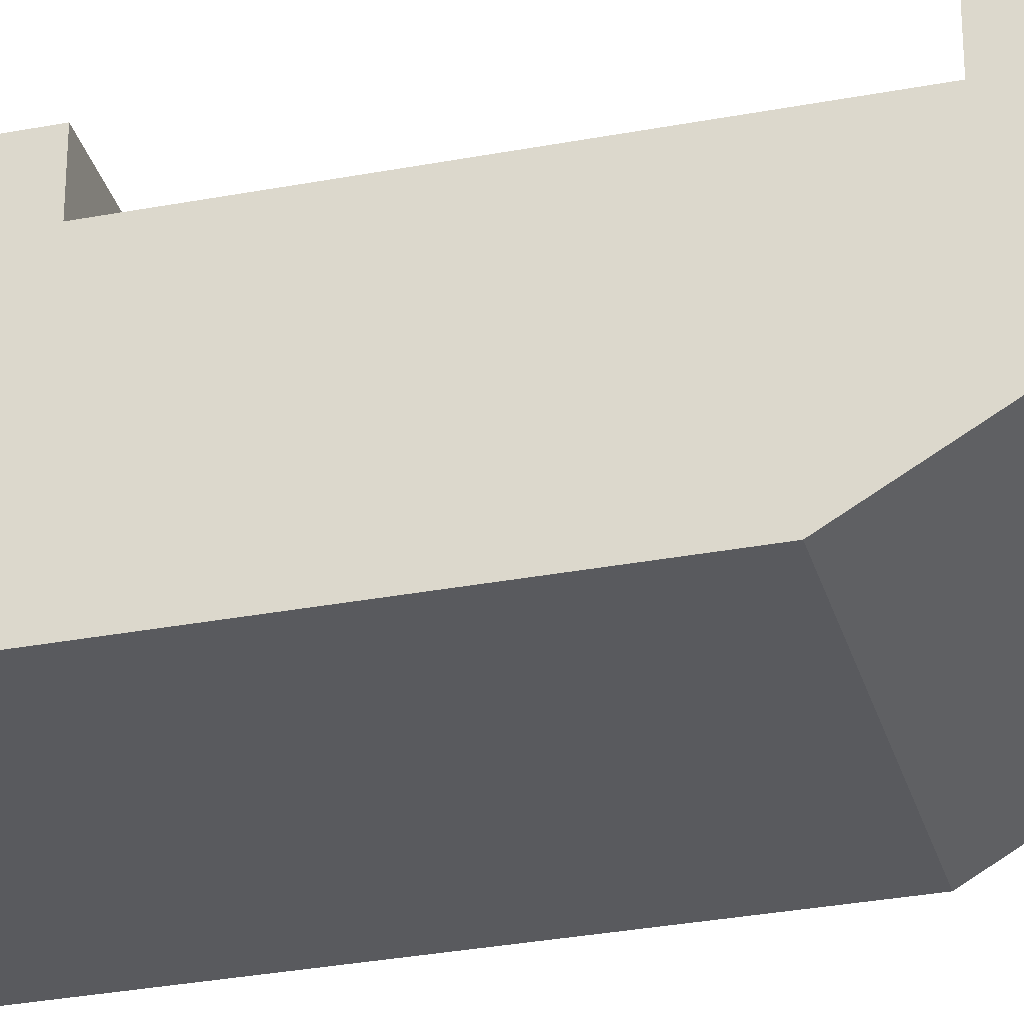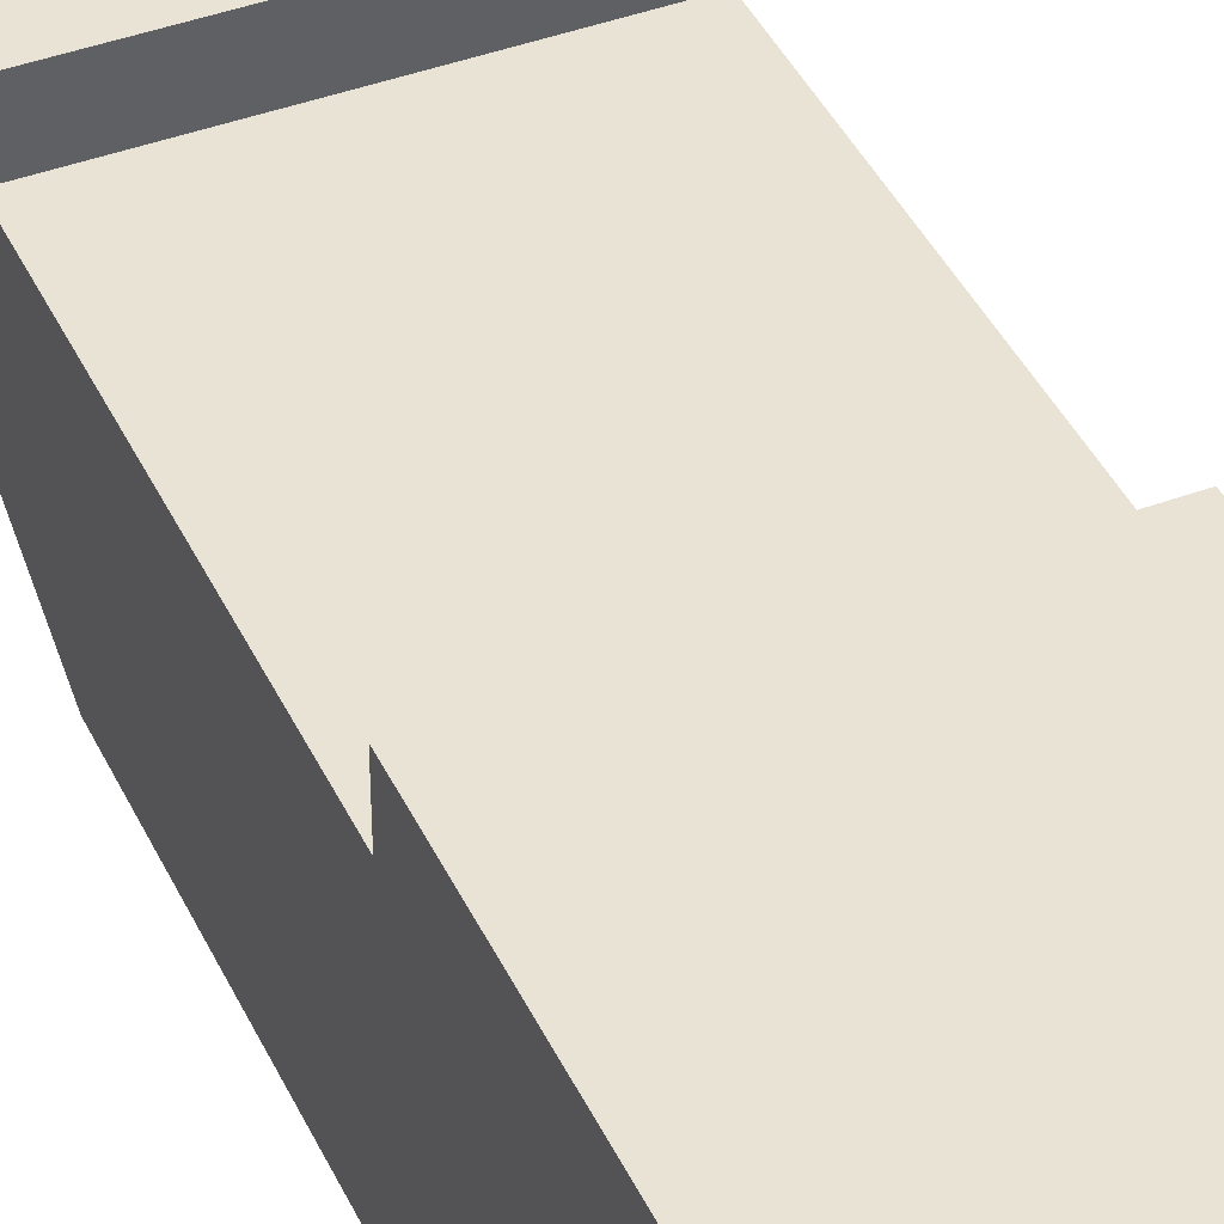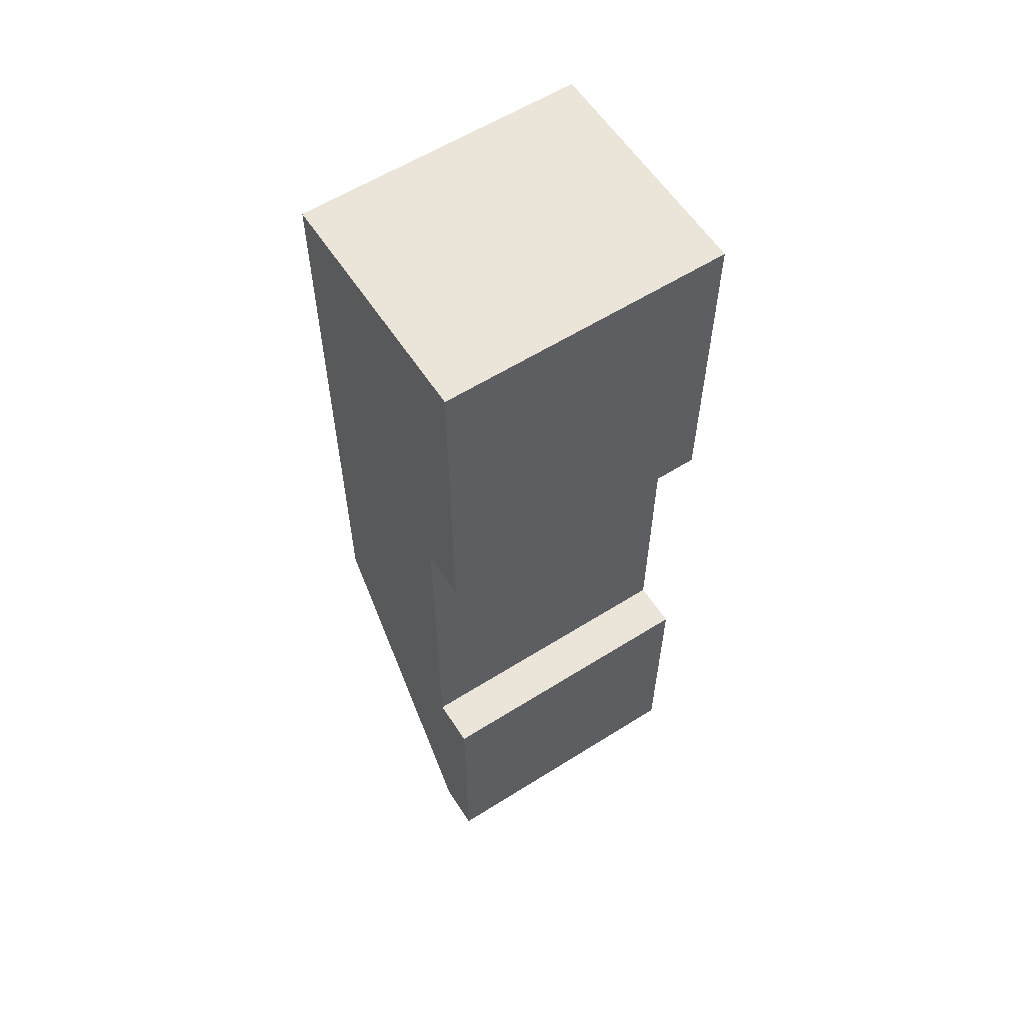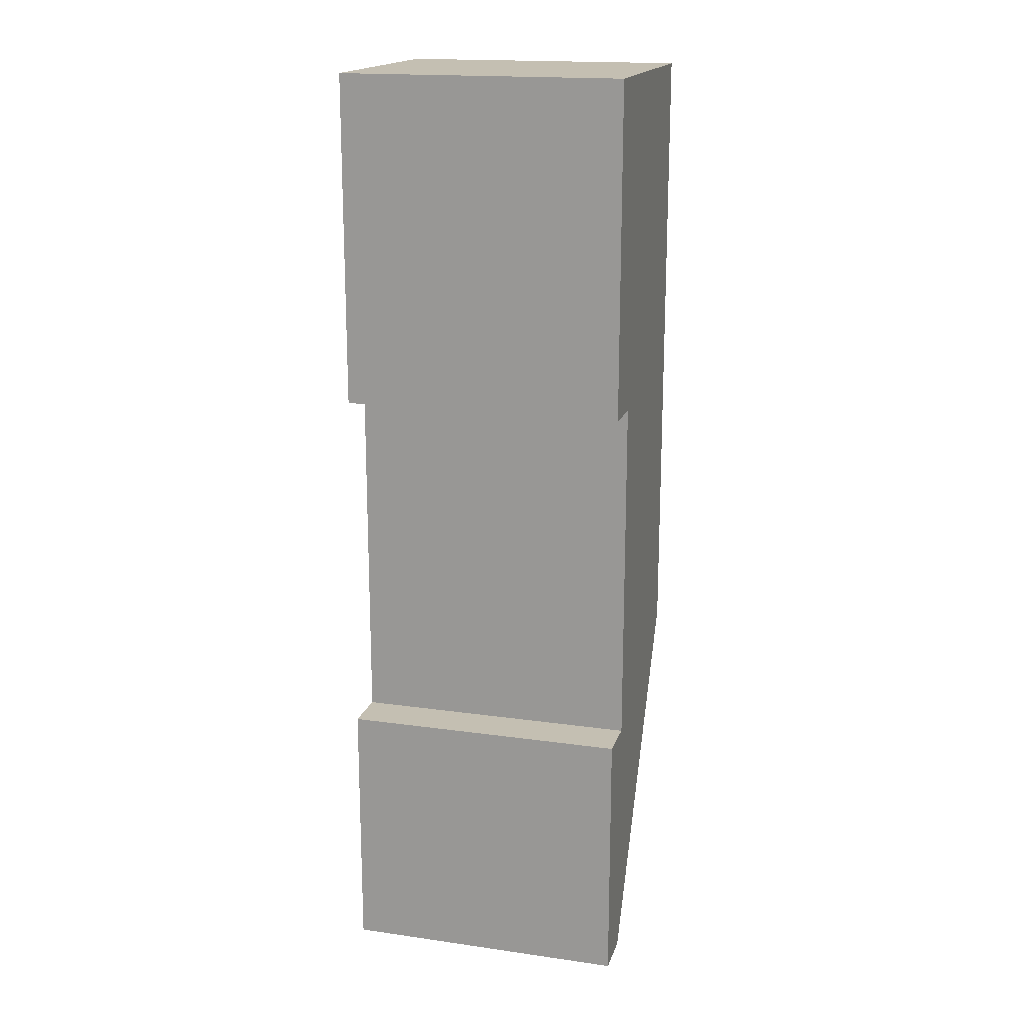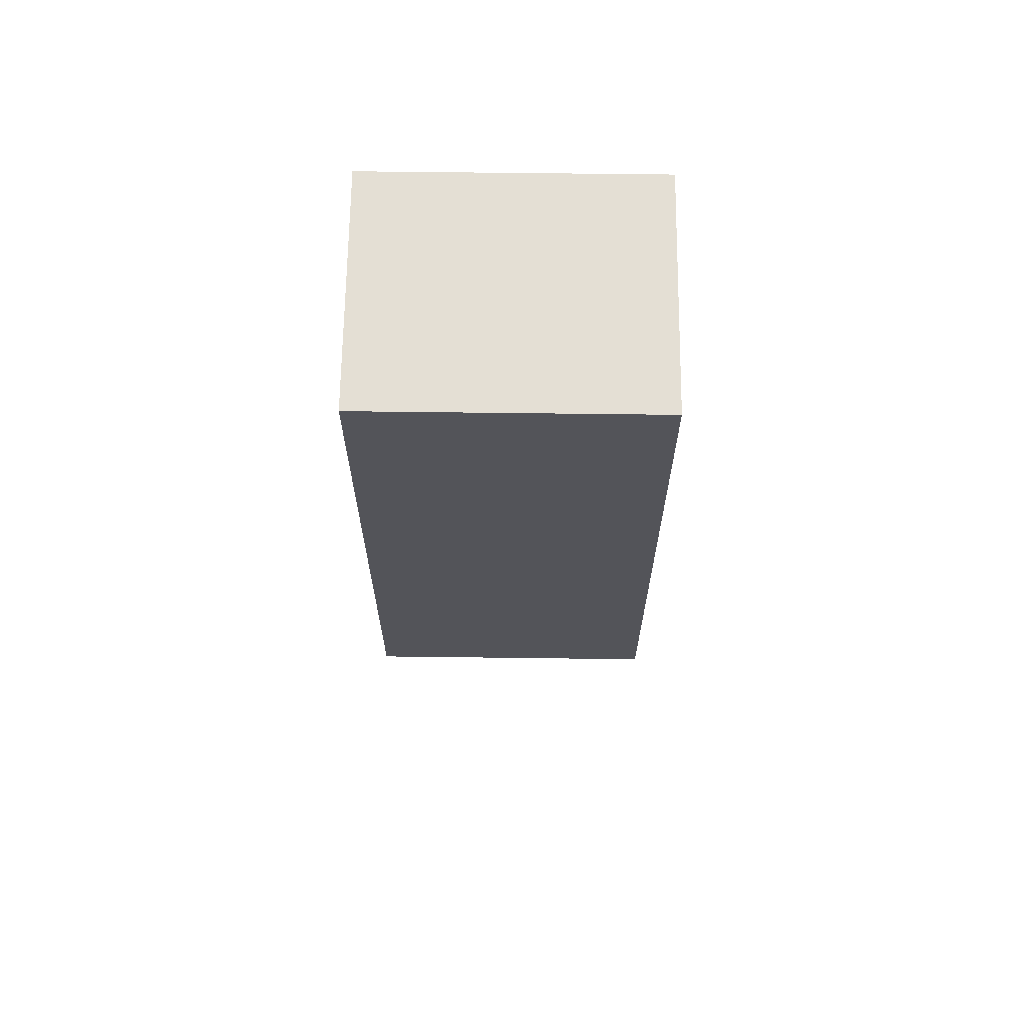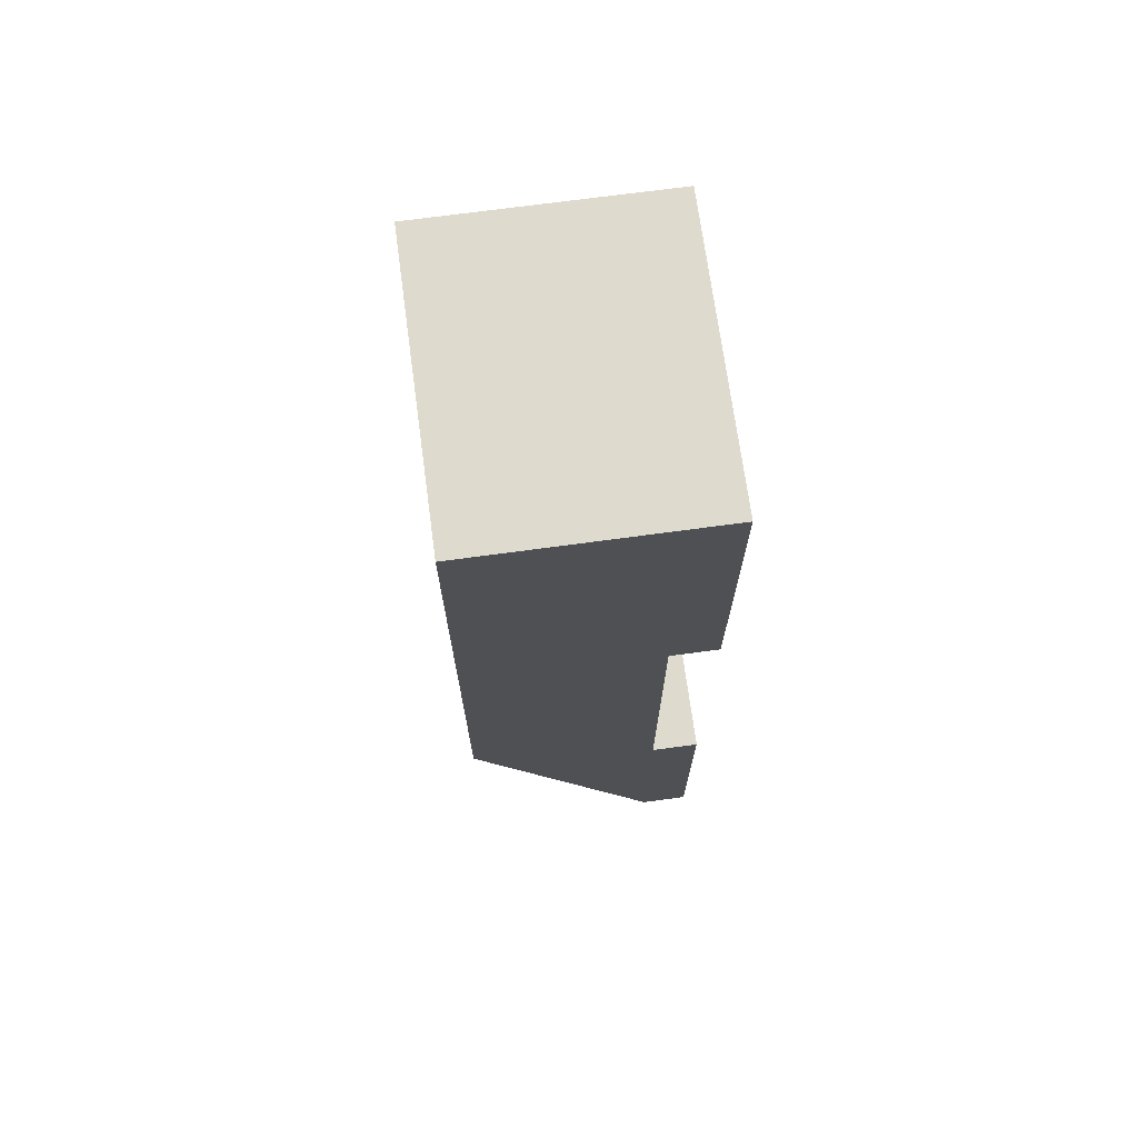
<metadata>
{"format":"obj","ext":"obj","renderer":"f3d","projection":"perspective","resolution":1024,"background":"white","views":[{"elev":-31.4,"azim":-74.9,"up":"+Z"},{"elev":42.3,"azim":156.0,"up":"+Z"},{"elev":59.3,"azim":-32.9,"up":"+Y"},{"elev":17.6,"azim":15.6,"up":"+Y"},{"elev":66.3,"azim":-179.3,"up":"+Y"},{"elev":71.1,"azim":-97.7,"up":"+Y"}]}
</metadata>
<code>
o Gripper_1_Gripper_1.001
v -12 11 0
v -12 0 0
v 0 11 0
v 0 0 0
v -12 40 -10
v -12 40 0
v 0 40 -10
v 0 40 0
v -12 13.86 -10
v 0 13.86 -10
v -12 -0 -2
v 0 -0 -2
v -12 0 -2
v 0 0 -2
v 0 26 0
v -12 26 0
v -12 11 -2
v -12 26 -2
v 0 11 -2
v 0 26 -2
f 1 2 3
f 3 2 4
f 5 6 7
f 7 6 8
f 9 5 10
f 10 5 7
f 11 9 12
f 12 9 10
f 2 13 4
f 4 13 14
f 15 8 16
f 16 8 6
f 2 1 13
f 13 1 17
f 16 6 18
f 18 6 5
f 18 5 17
f 17 5 9
f 17 9 13
f 19 3 4
f 8 15 7
f 7 15 20
f 7 20 10
f 10 20 19
f 10 19 14
f 14 19 4
f 1 3 17
f 17 3 19
f 17 19 18
f 18 19 20
f 18 20 16
f 16 20 15

</code>
